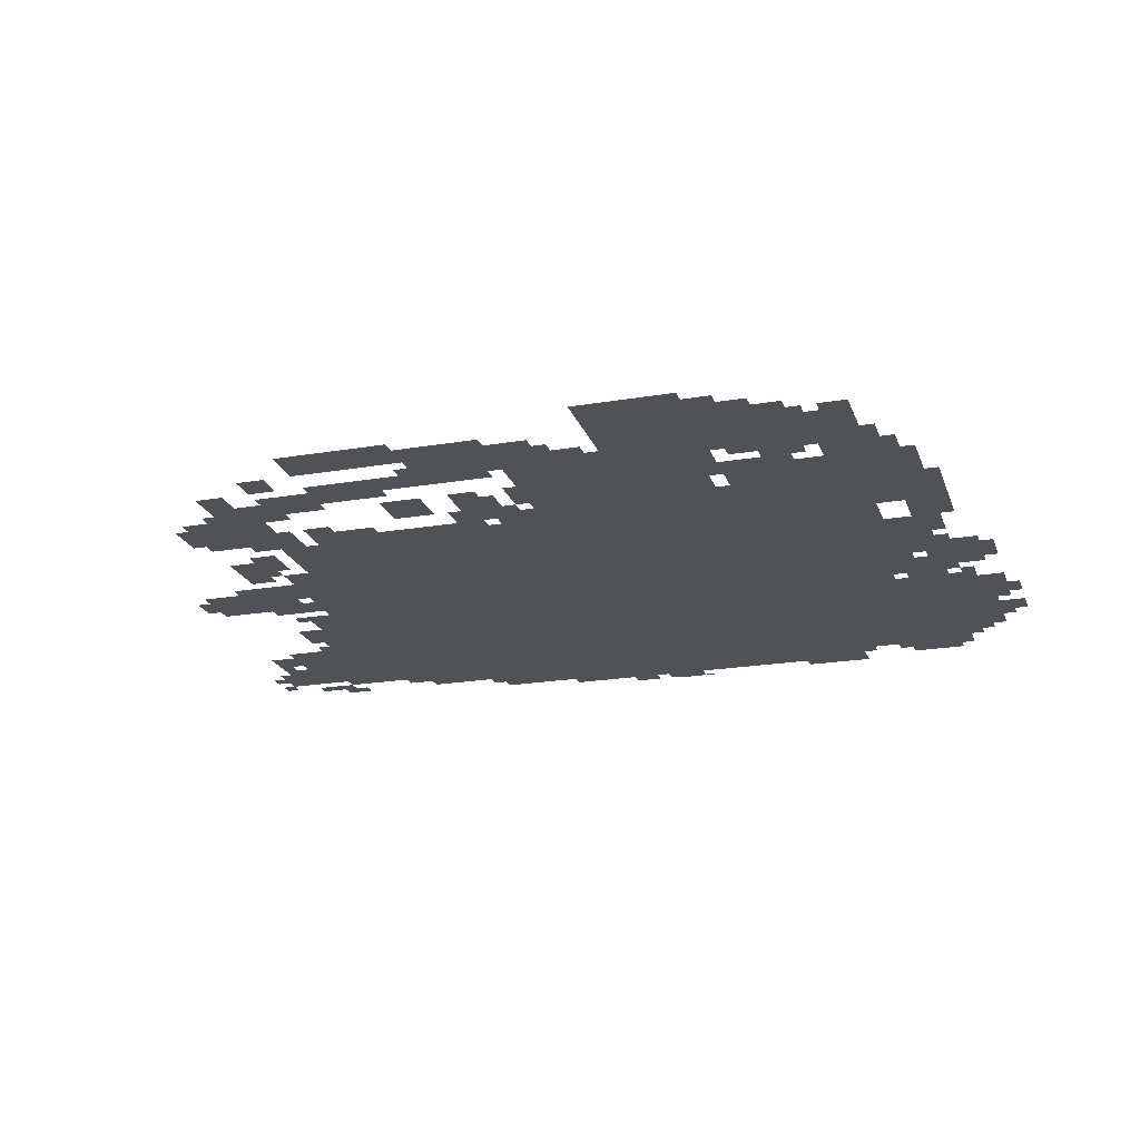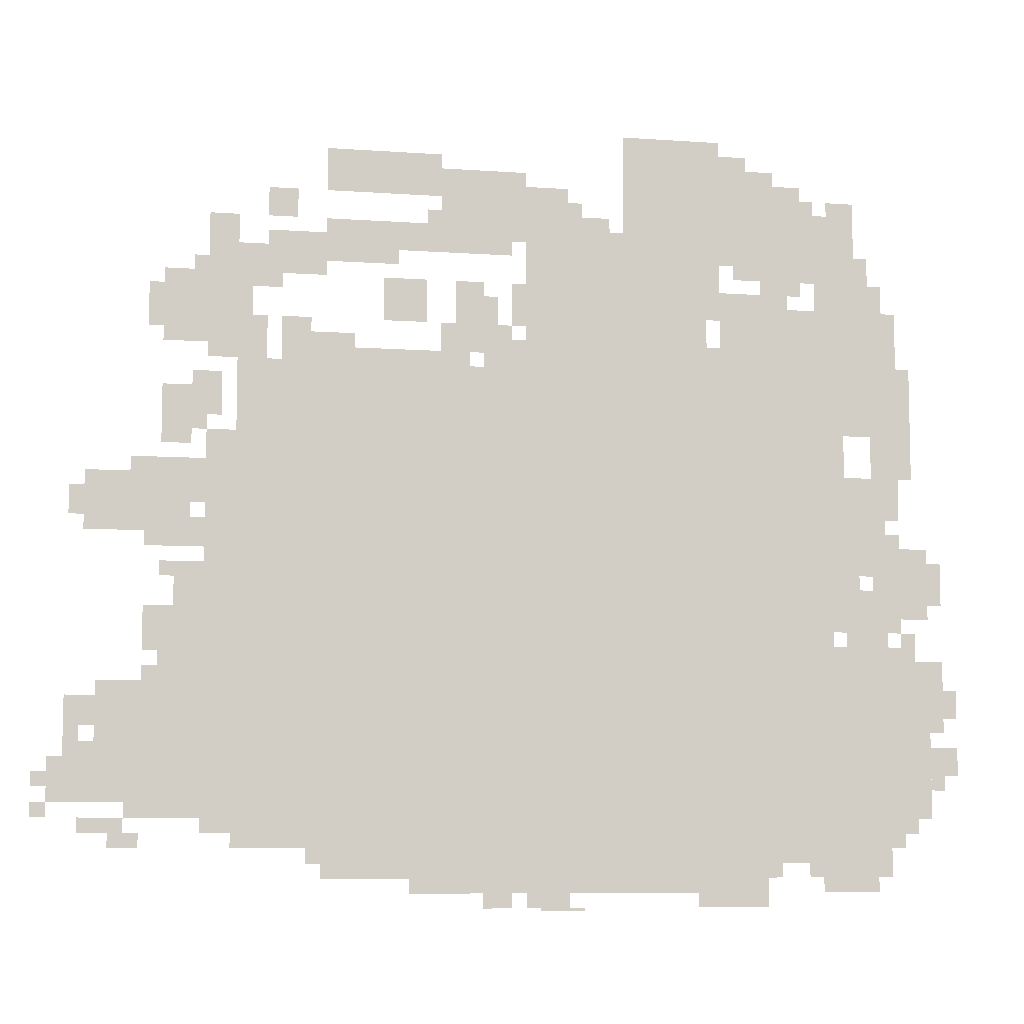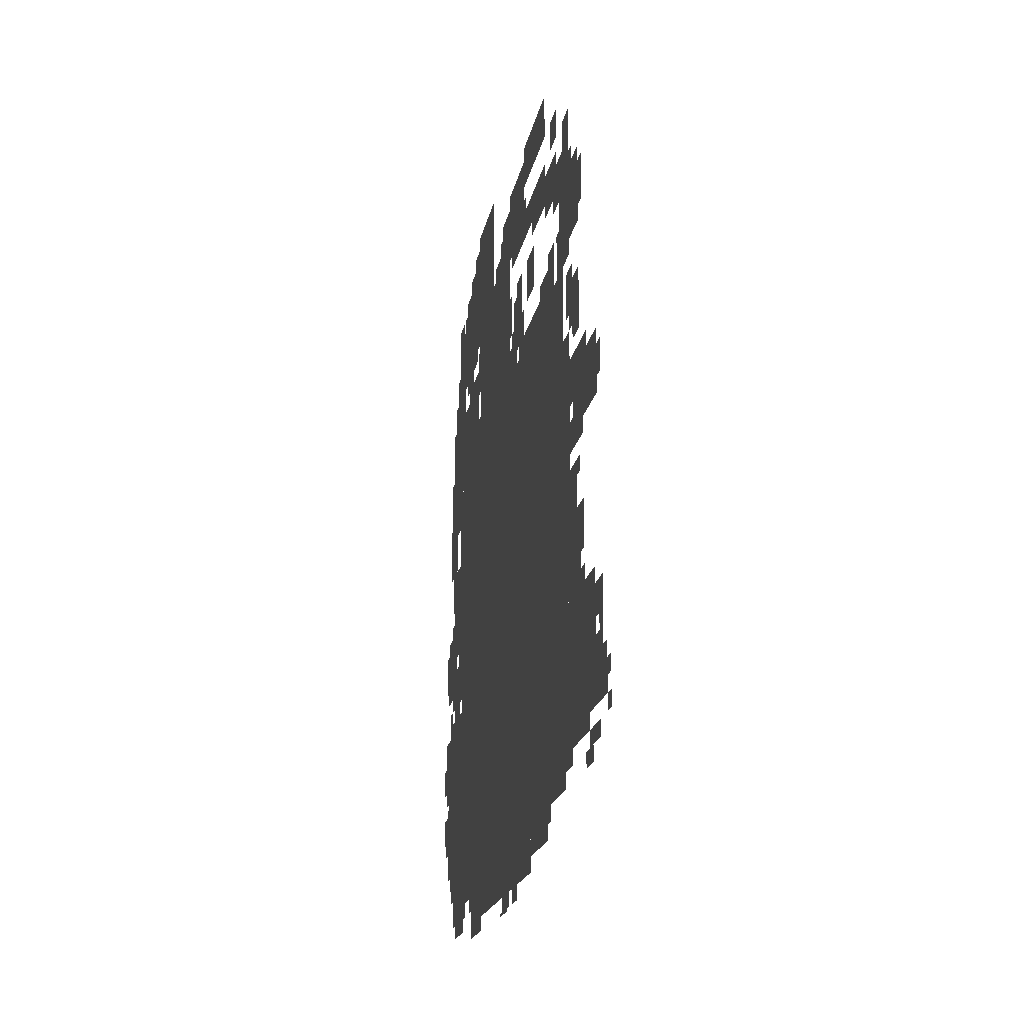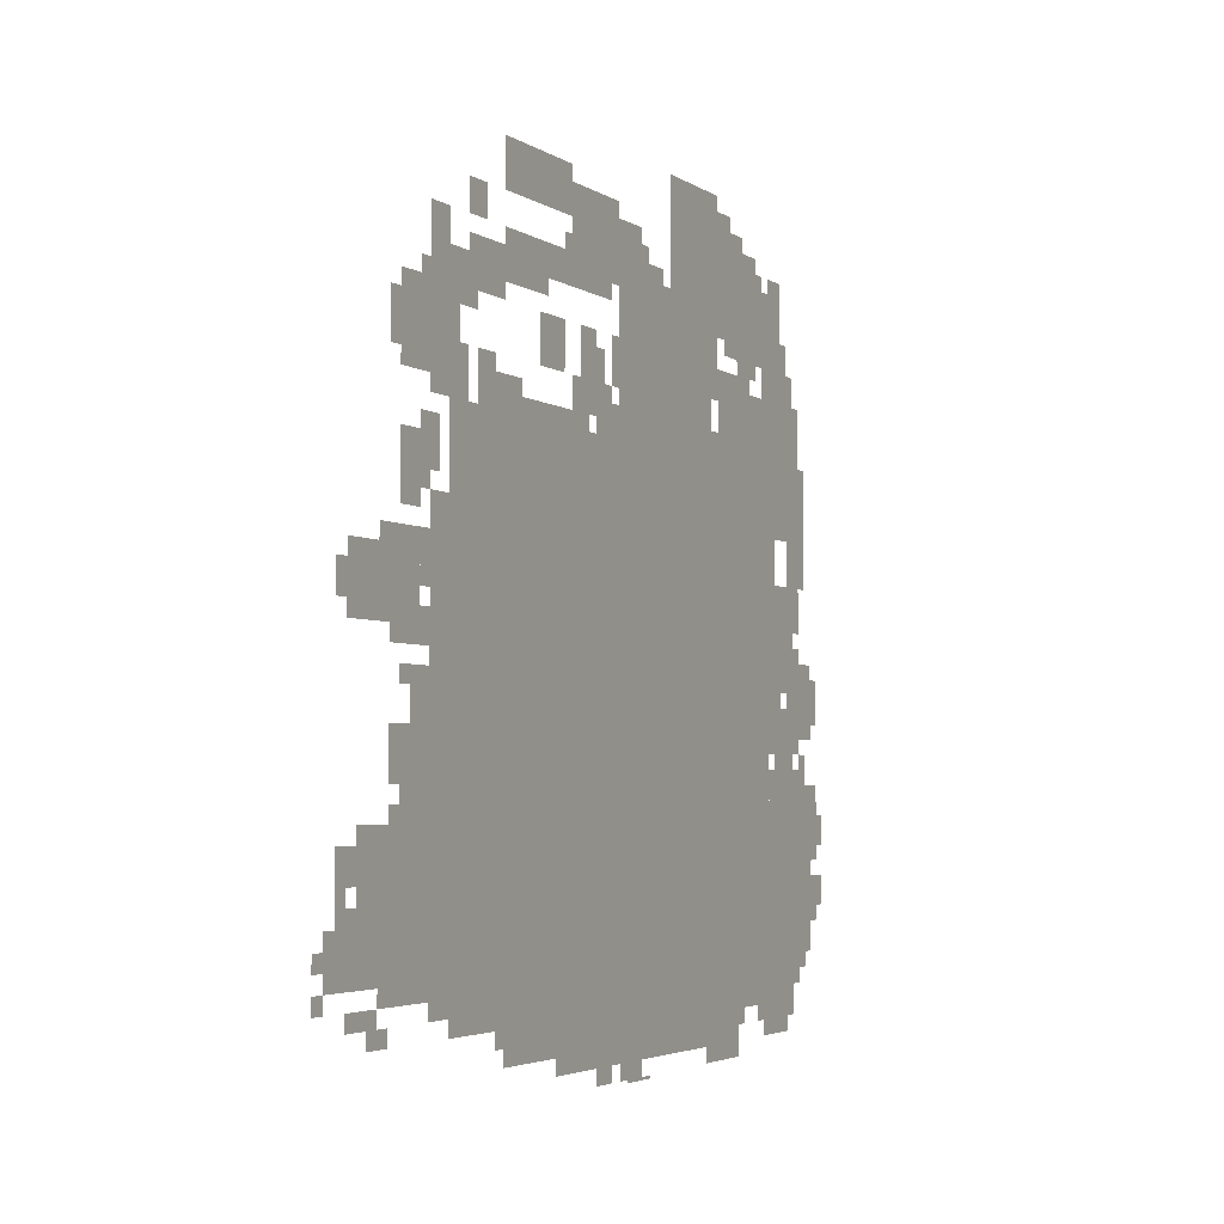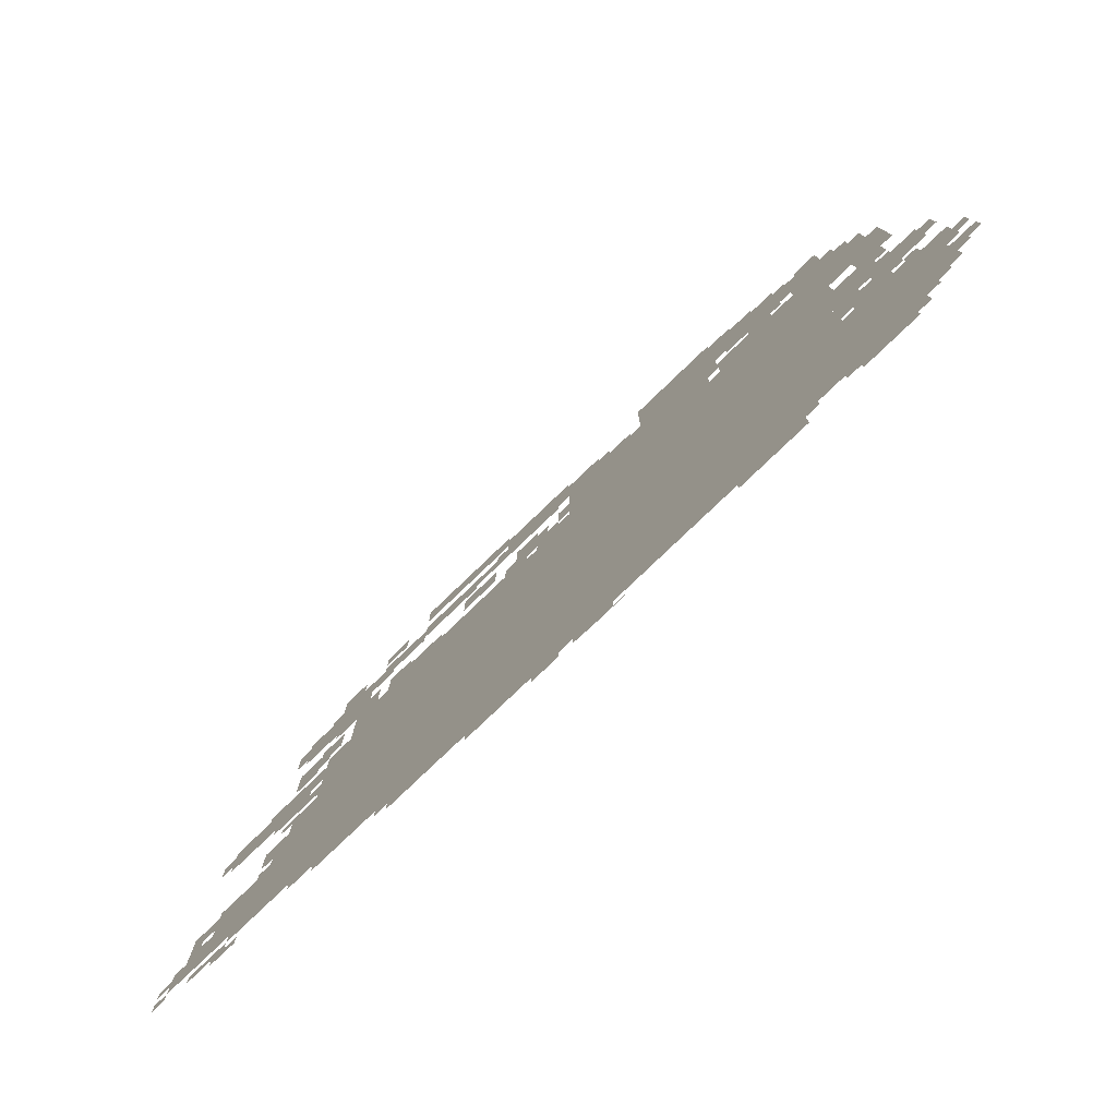
<metadata>
{"format":"obj","ext":"obj","renderer":"f3d","projection":"perspective","resolution":1024,"background":"white","views":[{"elev":-21.2,"azim":-163.2,"up":"+Z"},{"elev":-8.0,"azim":168.8,"up":"+Y"},{"elev":-17.6,"azim":80.4,"up":"+Y"},{"elev":-3.6,"azim":116.2,"up":"+Y"},{"elev":-78.9,"azim":-136.2,"up":"+Y"}]}
</metadata>
<code>
g wuqi_2-mesh
v -1088 134 0
v -1088 1190 0
v -1760 1190 0
v -1760 134 0
v -416 134 0
v -416 1190 0
v -1088 1190 0
v -1088 134 0
v -1056 1190 0
v -1056 1510 0
v -1472 1510 0
v -1472 1190 0
v -1760 166 0
v -1760 582 0
v -1952 582 0
v -1952 166 0
v -128 230 0
v -128 486 0
v -416 486 0
v -416 230 0
v -1280 1510 0
v -1280 1670 0
v -1632 1670 0
v -1632 1510 0
v -800 38 0
v -800 134 0
v -1216 134 0
v -1216 38 0
v -1216 38 0
v -1216 134 0
v -1600 134 0
v -1600 38 0
v -1504 1190 0
v -1504 1350 0
v -1728 1350 0
v -1728 1190 0
v -864 1446 0
v -864 1638 0
v -1024 1638 0
v -1024 1446 0
v -1632 1414 0
v -1632 1574 0
v -1824 1574 0
v -1824 1414 0
v -256 1222 0
v -256 1382 0
v -448 1382 0
v -448 1222 0
v -1728 1190 0
v -1728 1350 0
v -1920 1350 0
v -1920 1190 0
v -96 806 0
v -96 934 0
v -320 934 0
v -320 806 0
v -1760 1062 0
v -1760 1190 0
v -1952 1190 0
v -1952 1062 0
v -1856 646 0
v -1856 806 0
v -1984 806 0
v -1984 646 0
v -352 742 0
v -352 1030 0
v -416 1030 0
v -416 742 0
v -352 486 0
v -352 742 0
v -416 742 0
v -416 486 0
v -896 1222 0
v -896 1350 0
v -992 1350 0
v -992 1222 0
v -1760 38 0
v -1760 166 0
v -1856 166 0
v -1856 38 0
v -1024 1510 0
v -1024 1606 0
v -1152 1606 0
v -1152 1510 0
v -736 1574 0
v -736 1670 0
v -864 1670 0
v -864 1574 0
v -608 1574 0
v -608 1670 0
v -736 1670 0
v -736 1574 0
v -1760 774 0
v -1760 966 0
v -1824 966 0
v -1824 774 0
v -1760 614 0
v -1760 774 0
v -1824 774 0
v -1824 614 0
v -32 230 0
v -32 326 0
v -128 326 0
v -128 230 0
v -1856 966 0
v -1856 1062 0
v -1952 1062 0
v -1952 966 0
v -736 1286 0
v -736 1382 0
v -832 1382 0
v -832 1286 0
v -1824 870 0
v -1824 966 0
v -1920 966 0
v -1920 870 0
v -256 998 0
v -256 1126 0
v -320 1126 0
v -320 998 0
v -288 614 0
v -288 742 0
v -352 742 0
v -352 614 0
v -608 1446 0
v -608 1510 0
v -736 1510 0
v -736 1446 0
v -480 1382 0
v -480 1446 0
v -608 1446 0
v -608 1382 0
v -736 1446 0
v -736 1510 0
v -864 1510 0
v -864 1446 0
v -1280 1670 0
v -1280 1734 0
v -1408 1734 0
v -1408 1670 0
v -352 1382 0
v -352 1446 0
v -480 1446 0
v -480 1382 0
v -288 486 0
v -288 614 0
v -352 614 0
v -352 486 0
v -512 1190 0
v -512 1222 0
v -736 1222 0
v -736 1190 0
v -224 550 0
v -224 646 0
v -288 646 0
v -288 550 0
v -1408 1670 0
v -1408 1734 0
v -1504 1734 0
v -1504 1670 0
v -320 1062 0
v -320 1158 0
v -384 1158 0
v -384 1062 0
v -1728 1350 0
v -1728 1414 0
v -1824 1414 0
v -1824 1350 0
v -608 70 0
v -608 134 0
v -704 134 0
v -704 70 0
v -704 70 0
v -704 134 0
v -800 134 0
v -800 70 0
v -736 1190 0
v -736 1222 0
v -928 1222 0
v -928 1190 0
v -1952 358 0
v -1952 550 0
v -1984 550 0
v -1984 358 0
v -1472 1446 0
v -1472 1510 0
v -1568 1510 0
v -1568 1446 0
v -1952 198 0
v -1952 358 0
v -1984 358 0
v -1984 198 0
v -1632 1574 0
v -1632 1638 0
v -1696 1638 0
v -1696 1574 0
v -480 1510 0
v -480 1574 0
v -544 1574 0
v -544 1510 0
v -352 1446 0
v -352 1510 0
v -416 1510 0
v -416 1446 0
v -992 1190 0
v -992 1254 0
v -1056 1254 0
v -1056 1190 0
v -1568 1446 0
v -1568 1510 0
v -1632 1510 0
v -1632 1446 0
v -1824 1350 0
v -1824 1414 0
v -1888 1414 0
v -1888 1350 0
v -192 198 0
v -192 230 0
v -320 230 0
v -320 198 0
v -1984 294 0
v -1984 358 0
v -2047 358 0
v -2047 294 0
v -1088 0 0
v -1088 38 0
v -1152 38 0
v -1152 0 0
v -1984 454 0
v -1984 550 0
v -2016 550 0
v -2016 454 0
v -1600 102 0
v -1600 134 0
v -1696 134 0
v -1696 102 0
v -1440 6 0
v -1440 38 0
v -1536 38 0
v -1536 6 0
v -512 1222 0
v -512 1254 0
v -608 1254 0
v -608 1222 0
v -1568 1350 0
v -1568 1382 0
v -1664 1382 0
v -1664 1350 0
v -320 198 0
v -320 230 0
v -416 230 0
v -416 198 0
v -1472 1350 0
v -1472 1382 0
v -1568 1382 0
v -1568 1350 0
v -608 1414 0
v -608 1446 0
v -704 1446 0
v -704 1414 0
v -192 934 0
v -192 966 0
v -288 966 0
v -288 934 0
v -448 1350 0
v -448 1382 0
v -512 1382 0
v -512 1350 0
v -448 1222 0
v -448 1286 0
v -480 1286 0
v -480 1222 0
v -1472 1382 0
v -1472 1446 0
v -1504 1446 0
v -1504 1382 0
v -896 1350 0
v -896 1382 0
v -960 1382 0
v -960 1350 0
v -1824 1414 0
v -1824 1478 0
v -1856 1478 0
v -1856 1414 0
v -96 166 0
v -96 198 0
v -160 198 0
v -160 166 0
v -1984 710 0
v -1984 774 0
v -2016 774 0
v -2016 710 0
v -1760 998 0
v -1760 1062 0
v -1792 1062 0
v -1792 998 0
v -1856 102 0
v -1856 166 0
v -1888 166 0
v -1888 102 0
v -1760 1574 0
v -1760 1606 0
v -1824 1606 0
v -1824 1574 0
v -224 1286 0
v -224 1350 0
v -256 1350 0
v -256 1286 0
v -1504 1670 0
v -1504 1702 0
v -1568 1702 0
v -1568 1670 0
v -2016 422 0
v -2016 486 0
v -2047 486 0
v -2047 422 0
v -960 6 0
v -960 38 0
v -1024 38 0
v -1024 6 0
v -256 486 0
v -256 550 0
v -288 550 0
v -288 486 0
v -1696 70 0
v -1696 102 0
v -1760 102 0
v -1760 70 0
v -160 134 0
v -160 166 0
v -224 166 0
v -224 134 0
v -352 166 0
v -352 198 0
v -416 198 0
v -416 166 0
v -96 390 0
v -96 454 0
v -128 454 0
v -128 390 0
v -1472 1190 0
v -1472 1254 0
v -1504 1254 0
v -1504 1190 0
v -864 1222 0
v -864 1286 0
v -896 1286 0
v -896 1222 0
v -512 1254 0
v -512 1286 0
v -576 1286 0
v -576 1254 0
v -320 870 0
v -320 934 0
v -352 934 0
v -352 870 0
v -1856 582 0
v -1856 646 0
v -1888 646 0
v -1888 582 0
v -1856 806 0
v -1856 870 0
v -1888 870 0
v -1888 806 0
v -64 838 0
v -64 902 0
v -96 902 0
v -96 838 0
v -1824 742 0
v -1824 806 0
v -1856 806 0
v -1856 742 0
v -1824 806 0
v -1824 870 0
v -1856 870 0
v -1856 806 0
v -416 1190 0
v -416 1222 0
v -480 1222 0
v -480 1190 0
v -224 774 0
v -224 806 0
v -288 806 0
v -288 774 0
v -1824 582 0
v -1824 646 0
v -1856 646 0
v -1856 582 0
v -1824 646 0
v -1824 710 0
v -1856 710 0
v -1856 646 0
v -288 774 0
v -288 806 0
v -352 806 0
v -352 774 0
v -352 1190 0
v -352 1222 0
v -416 1222 0
v -416 1190 0
v -1984 390 0
v -1984 454 0
v -2016 454 0
v -2016 390 0
v -288 934 0
v -288 966 0
v -352 966 0
v -352 934 0
v -704 1414 0
v -704 1446 0
v -768 1446 0
v -768 1414 0
v -1696 102 0
v -1696 134 0
v -1760 134 0
v -1760 102 0
v -544 1446 0
v -544 1478 0
v -608 1478 0
v -608 1446 0
v -480 1446 0
v -480 1478 0
v -544 1478 0
v -544 1446 0
v -1536 6 0
v -1536 38 0
v -1600 38 0
v -1600 6 0
v -1600 1382 0
v -1600 1414 0
v -1664 1414 0
v -1664 1382 0
v -1536 1414 0
v -1536 1446 0
v -1600 1446 0
v -1600 1414 0
v -608 1222 0
v -608 1254 0
v -672 1254 0
v -672 1222 0
v -1024 1318 0
v -1024 1382 0
v -1056 1382 0
v -1056 1318 0
v -64 326 0
v -64 390 0
v -96 390 0
v -96 326 0
v -1152 1510 0
v -1152 1542 0
v -1216 1542 0
v -1216 1510 0
v -64 390 0
v -64 454 0
v -96 454 0
v -96 390 0
v -1920 582 0
v -1920 614 0
v -1952 614 0
v -1952 582 0
v -320 1030 0
v -320 1062 0
v -352 1062 0
v -352 1030 0
v -96 326 0
v -96 358 0
v -128 358 0
v -128 326 0
v -224 486 0
v -224 518 0
v -256 518 0
v -256 486 0
v -1888 806 0
v -1888 838 0
v -1920 838 0
v -1920 806 0
v -320 806 0
v -320 838 0
v -352 838 0
v -352 806 0
v -256 710 0
v -256 742 0
v -288 742 0
v -288 710 0
v -1792 582 0
v -1792 614 0
v -1824 614 0
v -1824 582 0
v -1888 614 0
v -1888 646 0
v -1920 646 0
v -1920 614 0
v -1888 134 0
v -1888 166 0
v -1920 166 0
v -1920 134 0
v -576 102 0
v -576 134 0
v -608 134 0
v -608 102 0
v -1984 262 0
v -1984 294 0
v -2016 294 0
v -2016 262 0
v 0 198 0
v 0 230 0
v -32 230 0
v -32 198 0
v -1600 70 0
v -1600 102 0
v -1632 102 0
v -1632 70 0
v -1152 0 0
v -1152 6 0
v -1184 6 0
v -1184 0 0
v 0 262 0
v 0 294 0
v -32 294 0
v -32 262 0
v -1728 38 0
v -1728 70 0
v -1760 70 0
v -1760 38 0
v -1056 6 0
v -1056 38 0
v -1088 38 0
v -1088 6 0
v -1920 1190 0
v -1920 1222 0
v -1952 1222 0
v -1952 1190 0
v -1856 70 0
v -1856 102 0
v -1888 102 0
v -1888 70 0
v -1600 1414 0
v -1600 1446 0
v -1632 1446 0
v -1632 1414 0
v -1024 1286 0
v -1024 1318 0
v -1056 1318 0
v -1056 1286 0
v -1216 1510 0
v -1216 1542 0
v -1248 1542 0
v -1248 1510 0
v -160 166 0
v -160 198 0
v -192 198 0
v -192 166 0
v -1760 966 0
v -1760 998 0
v -1792 998 0
v -1792 966 0
v -224 1254 0
v -224 1286 0
v -256 1286 0
v -256 1254 0
v -1984 678 0
v -1984 710 0
v -2016 710 0
v -2016 678 0
v -1664 1382 0
v -1664 1414 0
v -1696 1414 0
v -1696 1382 0
v -1472 1318 0
v -1472 1350 0
v -1504 1350 0
v -1504 1318 0
v -320 1382 0
v -320 1414 0
v -352 1414 0
v -352 1382 0
v -960 1190 0
v -960 1222 0
v -992 1222 0
v -992 1190 0
v -992 1254 0
v -992 1286 0
v -1024 1286 0
v -1024 1254 0
v -1024 1478 0
v -1024 1510 0
v -1056 1510 0
v -1056 1478 0
v -1696 1574 0
v -1696 1606 0
v -1728 1606 0
v -1728 1574 0
v -1024 1606 0
v -1024 1638 0
v -1056 1638 0
v -1056 1606 0
v -832 1510 0
v -832 1542 0
v -864 1542 0
v -864 1510 0
v -1152 1542 0
v -1152 1574 0
v -1184 1574 0
v -1184 1542 0
g wuqi_2-mesh_0
f 3 2 1
f 1 4 3
f 7 6 5
f 5 8 7
f 11 10 9
f 9 12 11
f 15 14 13
f 13 16 15
f 19 18 17
f 17 20 19
f 23 22 21
f 21 24 23
f 27 26 25
f 25 28 27
f 31 30 29
f 29 32 31
f 35 34 33
f 33 36 35
f 39 38 37
f 37 40 39
f 43 42 41
f 41 44 43
f 47 46 45
f 45 48 47
f 51 50 49
f 49 52 51
f 55 54 53
f 53 56 55
f 59 58 57
f 57 60 59
f 63 62 61
f 61 64 63
f 67 66 65
f 65 68 67
f 71 70 69
f 69 72 71
f 75 74 73
f 73 76 75
f 79 78 77
f 77 80 79
f 83 82 81
f 81 84 83
f 87 86 85
f 85 88 87
f 91 90 89
f 89 92 91
f 95 94 93
f 93 96 95
f 99 98 97
f 97 100 99
f 103 102 101
f 101 104 103
f 107 106 105
f 105 108 107
f 111 110 109
f 109 112 111
f 115 114 113
f 113 116 115
f 119 118 117
f 117 120 119
f 123 122 121
f 121 124 123
f 127 126 125
f 125 128 127
f 131 130 129
f 129 132 131
f 135 134 133
f 133 136 135
f 139 138 137
f 137 140 139
f 143 142 141
f 141 144 143
f 147 146 145
f 145 148 147
f 151 150 149
f 149 152 151
f 155 154 153
f 153 156 155
f 159 158 157
f 157 160 159
f 163 162 161
f 161 164 163
f 167 166 165
f 165 168 167
f 171 170 169
f 169 172 171
f 175 174 173
f 173 176 175
f 179 178 177
f 177 180 179
f 183 182 181
f 181 184 183
f 187 186 185
f 185 188 187
f 191 190 189
f 189 192 191
f 195 194 193
f 193 196 195
f 199 198 197
f 197 200 199
f 203 202 201
f 201 204 203
f 207 206 205
f 205 208 207
f 211 210 209
f 209 212 211
f 215 214 213
f 213 216 215
f 219 218 217
f 217 220 219
f 223 222 221
f 221 224 223
f 227 226 225
f 225 228 227
f 231 230 229
f 229 232 231
f 235 234 233
f 233 236 235
f 239 238 237
f 237 240 239
f 243 242 241
f 241 244 243
f 247 246 245
f 245 248 247
f 251 250 249
f 249 252 251
f 255 254 253
f 253 256 255
f 259 258 257
f 257 260 259
f 263 262 261
f 261 264 263
f 267 266 265
f 265 268 267
f 271 270 269
f 269 272 271
f 275 274 273
f 273 276 275
f 279 278 277
f 277 280 279
f 283 282 281
f 281 284 283
f 287 286 285
f 285 288 287
f 291 290 289
f 289 292 291
f 295 294 293
f 293 296 295
f 299 298 297
f 297 300 299
f 303 302 301
f 301 304 303
f 307 306 305
f 305 308 307
f 311 310 309
f 309 312 311
f 315 314 313
f 313 316 315
f 319 318 317
f 317 320 319
f 323 322 321
f 321 324 323
f 327 326 325
f 325 328 327
f 331 330 329
f 329 332 331
f 335 334 333
f 333 336 335
f 339 338 337
f 337 340 339
f 343 342 341
f 341 344 343
f 347 346 345
f 345 348 347
f 351 350 349
f 349 352 351
f 355 354 353
f 353 356 355
f 359 358 357
f 357 360 359
f 363 362 361
f 361 364 363
f 367 366 365
f 365 368 367
f 371 370 369
f 369 372 371
f 375 374 373
f 373 376 375
f 379 378 377
f 377 380 379
f 383 382 381
f 381 384 383
f 387 386 385
f 385 388 387
f 391 390 389
f 389 392 391
f 395 394 393
f 393 396 395
f 399 398 397
f 397 400 399
f 403 402 401
f 401 404 403
f 407 406 405
f 405 408 407
f 411 410 409
f 409 412 411
f 415 414 413
f 413 416 415
f 419 418 417
f 417 420 419
f 423 422 421
f 421 424 423
f 427 426 425
f 425 428 427
f 431 430 429
f 429 432 431
f 435 434 433
f 433 436 435
f 439 438 437
f 437 440 439
f 443 442 441
f 441 444 443
f 447 446 445
f 445 448 447
f 451 450 449
f 449 452 451
f 455 454 453
f 453 456 455
f 459 458 457
f 457 460 459
f 463 462 461
f 461 464 463
f 467 466 465
f 465 468 467
f 471 470 469
f 469 472 471
f 475 474 473
f 473 476 475
f 479 478 477
f 477 480 479
f 483 482 481
f 481 484 483
f 487 486 485
f 485 488 487
f 491 490 489
f 489 492 491
f 495 494 493
f 493 496 495
f 499 498 497
f 497 500 499
f 503 502 501
f 501 504 503
f 507 506 505
f 505 508 507
f 511 510 509
f 509 512 511
f 515 514 513
f 513 516 515
f 519 518 517
f 517 520 519
f 523 522 521
f 521 524 523
f 527 526 525
f 525 528 527
f 531 530 529
f 529 532 531
f 535 534 533
f 533 536 535
f 539 538 537
f 537 540 539
f 543 542 541
f 541 544 543
f 547 546 545
f 545 548 547
f 551 550 549
f 549 552 551
f 555 554 553
f 553 556 555
f 559 558 557
f 557 560 559
f 563 562 561
f 561 564 563
f 567 566 565
f 565 568 567
f 571 570 569
f 569 572 571
f 575 574 573
f 573 576 575
f 579 578 577
f 577 580 579
f 583 582 581
f 581 584 583
f 587 586 585
f 585 588 587
f 591 590 589
f 589 592 591
f 595 594 593
f 593 596 595
f 599 598 597
f 597 600 599
f 603 602 601
f 601 604 603

</code>
